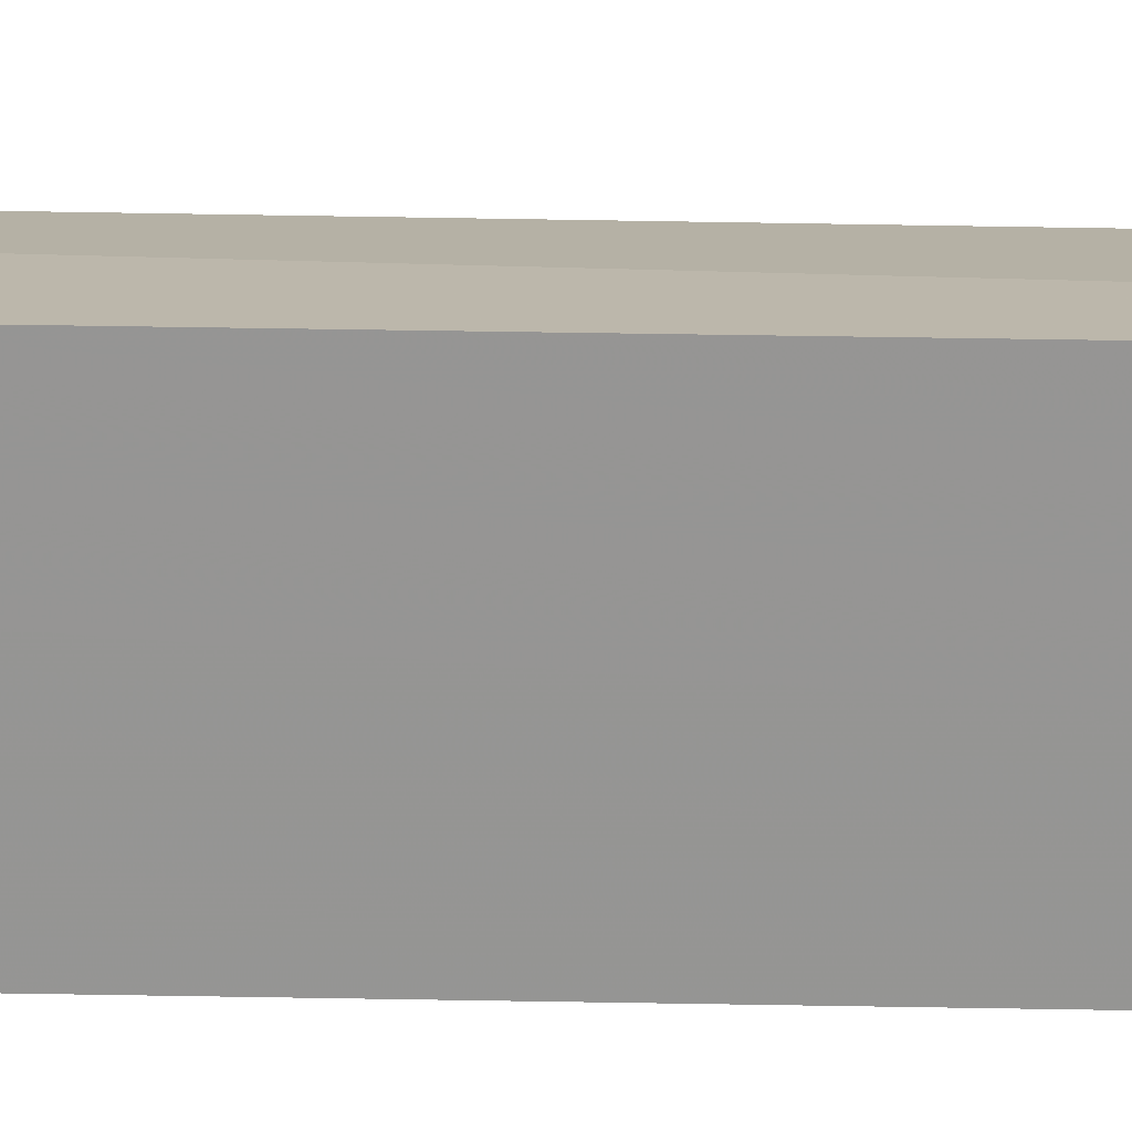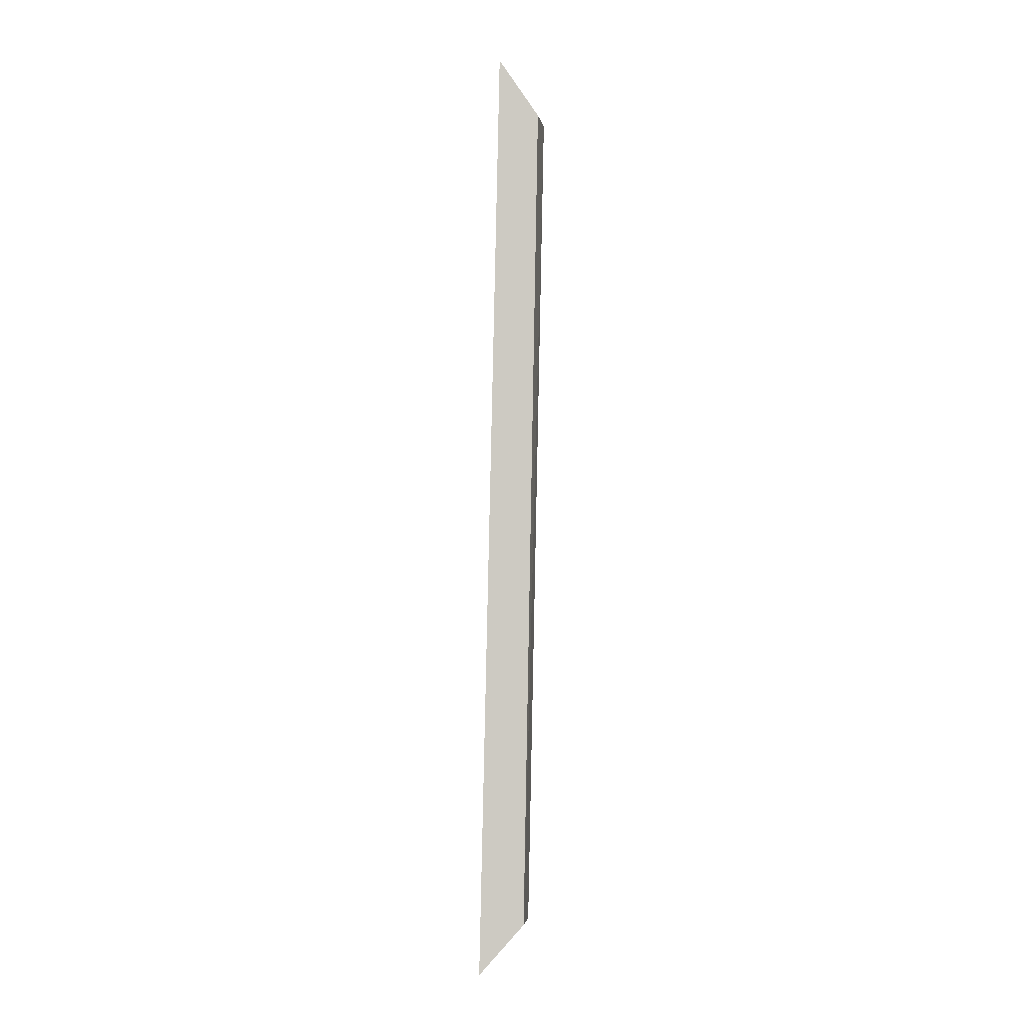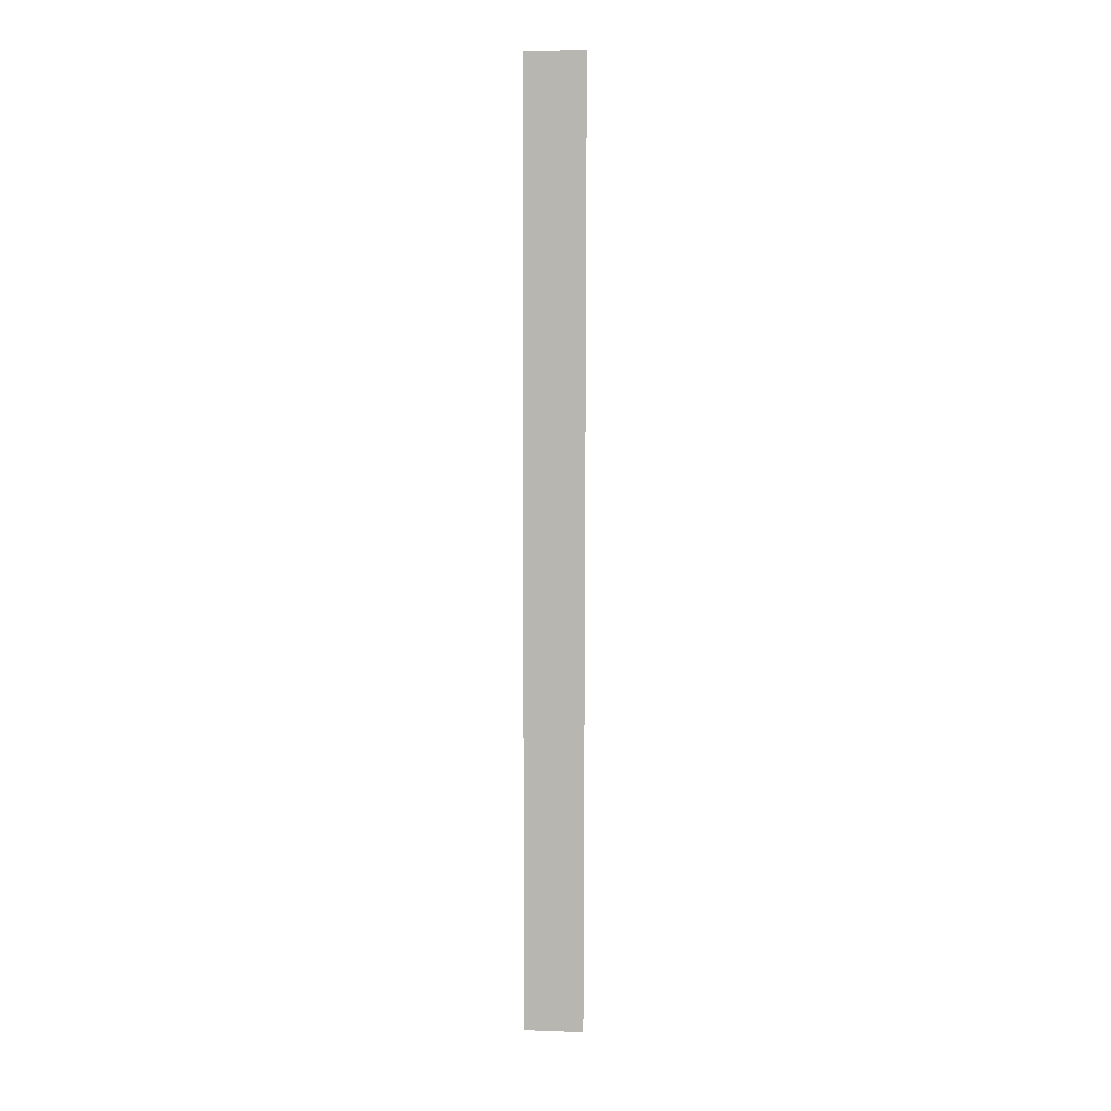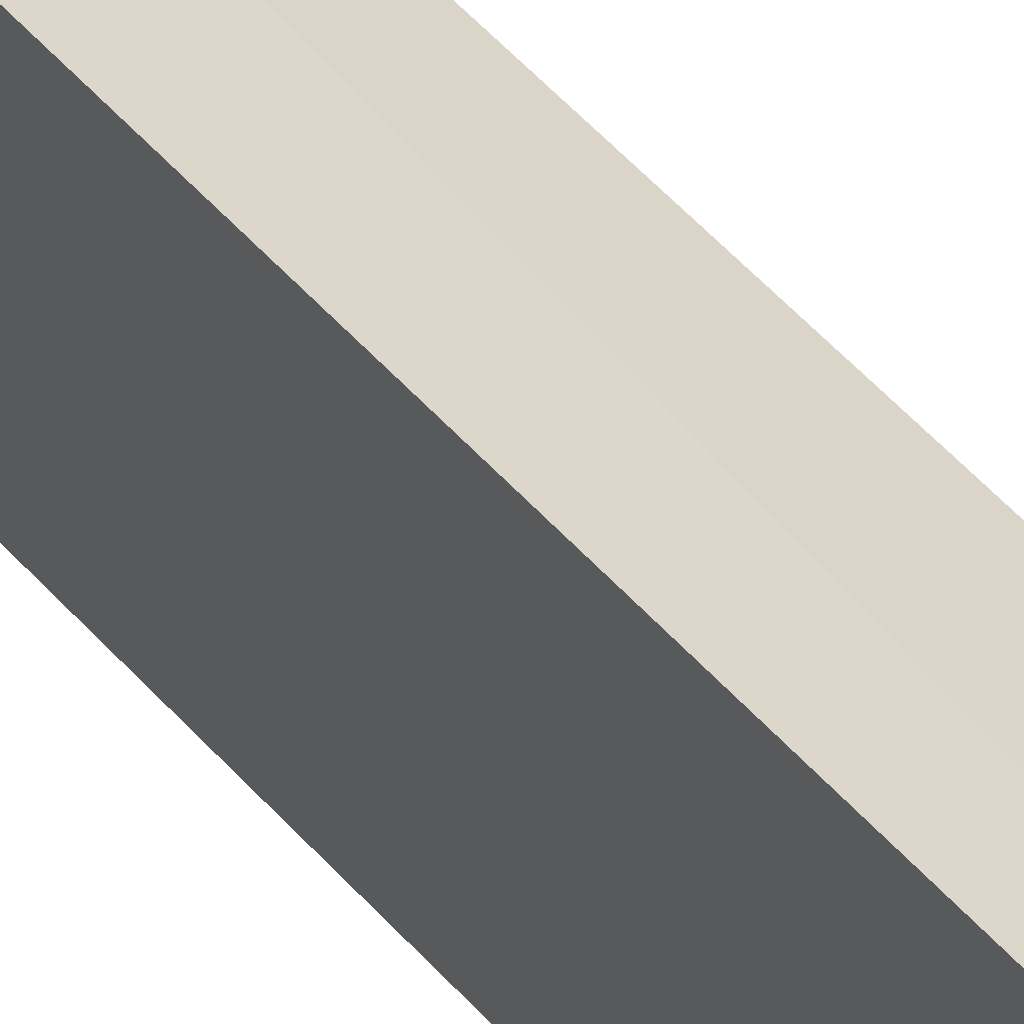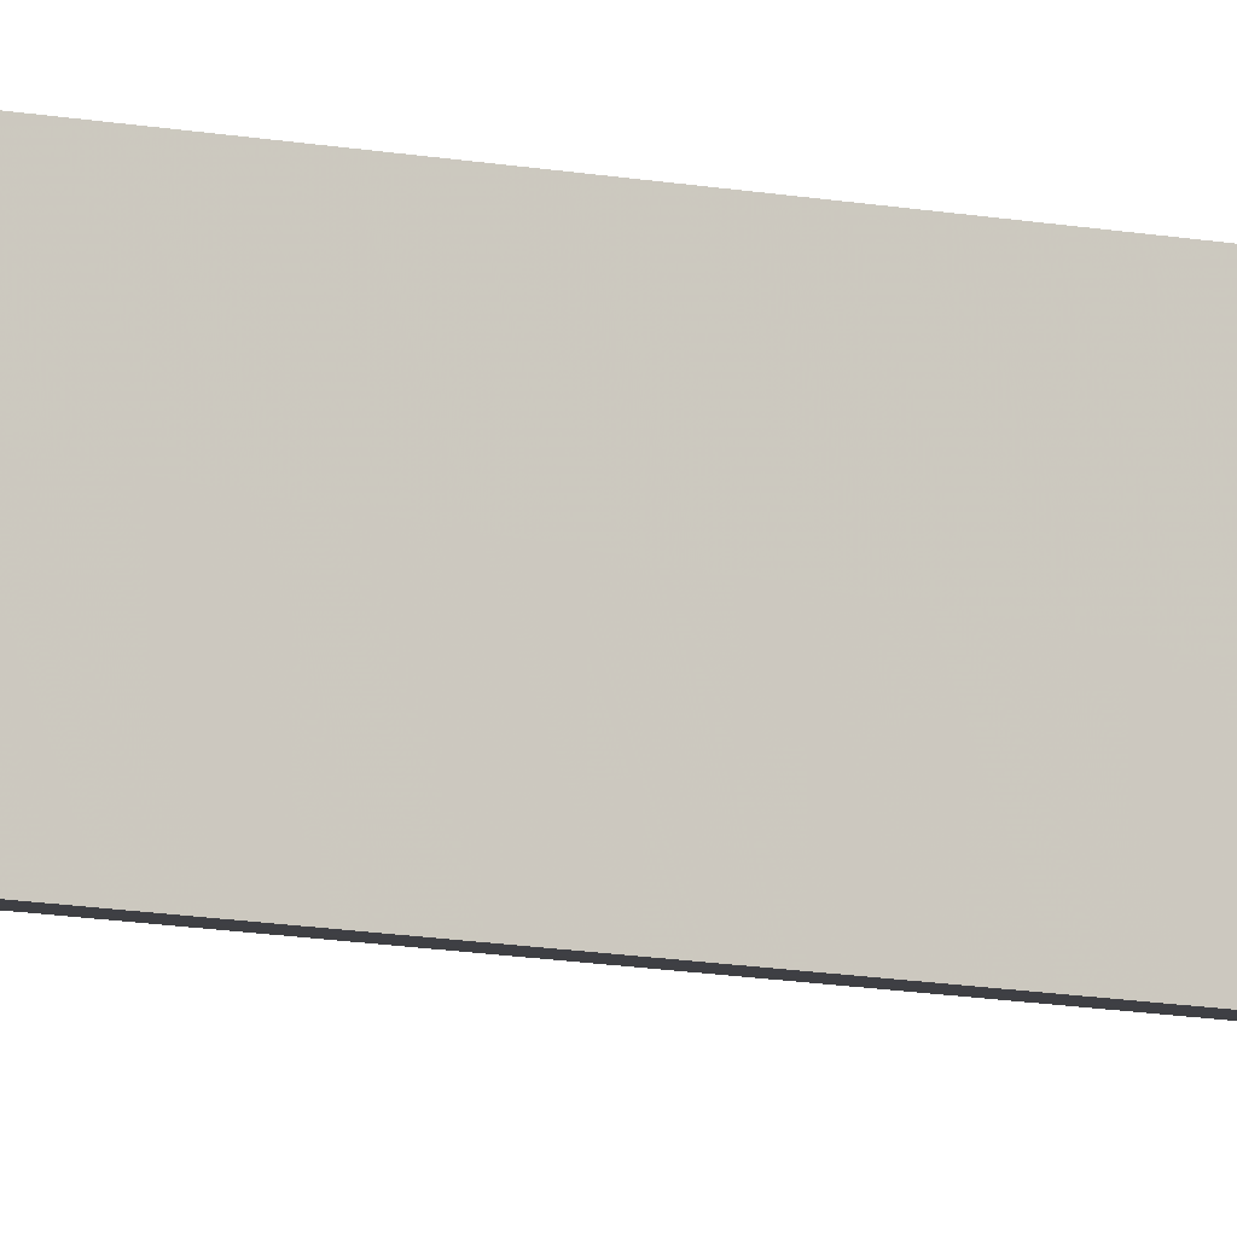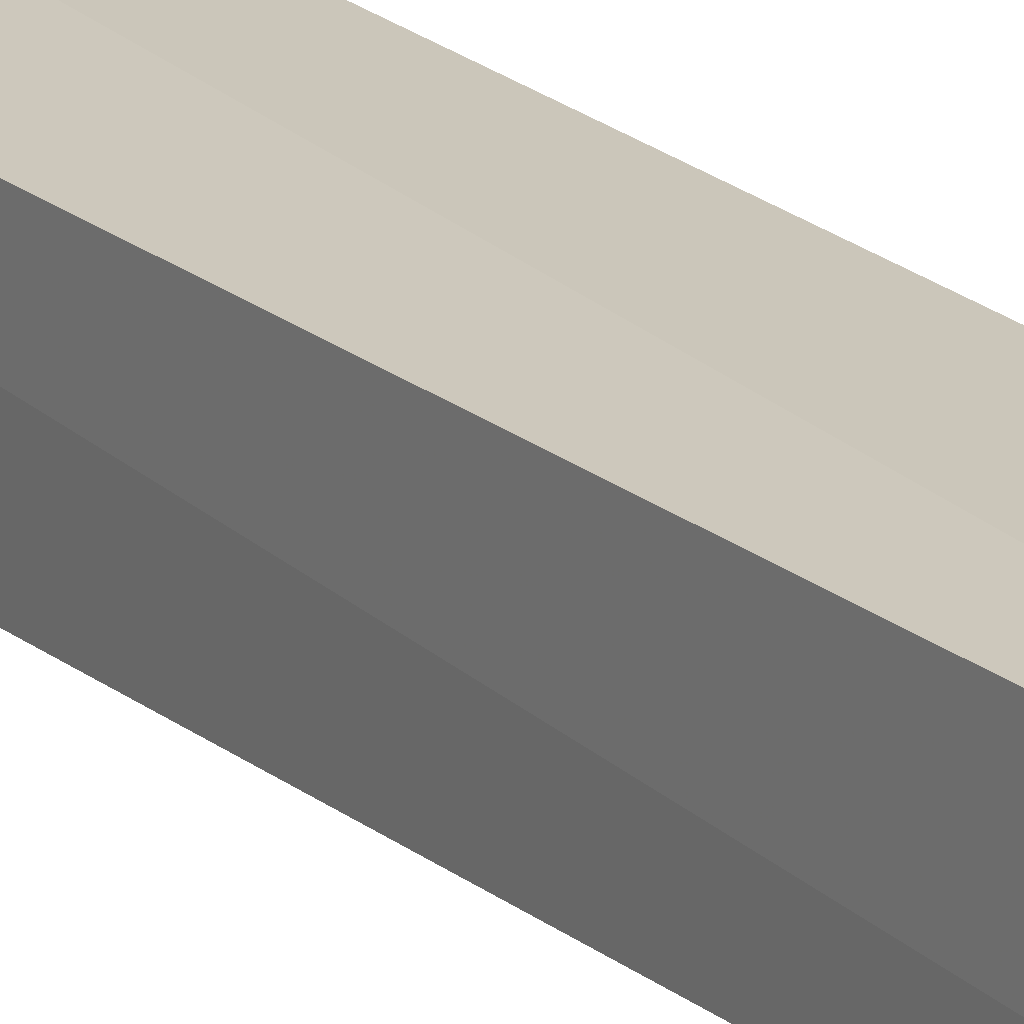
<metadata>
{"format":"obj","ext":"obj","renderer":"f3d","projection":"perspective","resolution":1024,"background":"white","views":[{"elev":24.0,"azim":-89.2,"up":"+Z"},{"elev":-3.8,"azim":6.9,"up":"+Y"},{"elev":9.5,"azim":-86.2,"up":"+Y"},{"elev":35.1,"azim":-32.6,"up":"+Z"},{"elev":-9.7,"azim":-121.3,"up":"+Z"},{"elev":18.5,"azim":147.0,"up":"+Z"}]}
</metadata>
<code>
v 0.0565 -0.04242 -0.02057
v 0.06038 -0.03808 -0.02507
v 0.06038 -0.03808 -0.02138
v 0.0583 0.04023 -0.02057
v 0.05635 -0.04229 -0.0257
v 0.0619 0.03524 -0.02507
v 0.06175 0.03516 -0.02116
v 0.05815 0.04011 -0.0257
f 1 2 3
f 5 2 1
f 5 1 4
f 6 3 2
f 7 1 3
f 7 4 1
f 7 6 4
f 7 3 6
f 8 5 4
f 8 4 6
f 8 6 2
f 8 2 5

</code>
